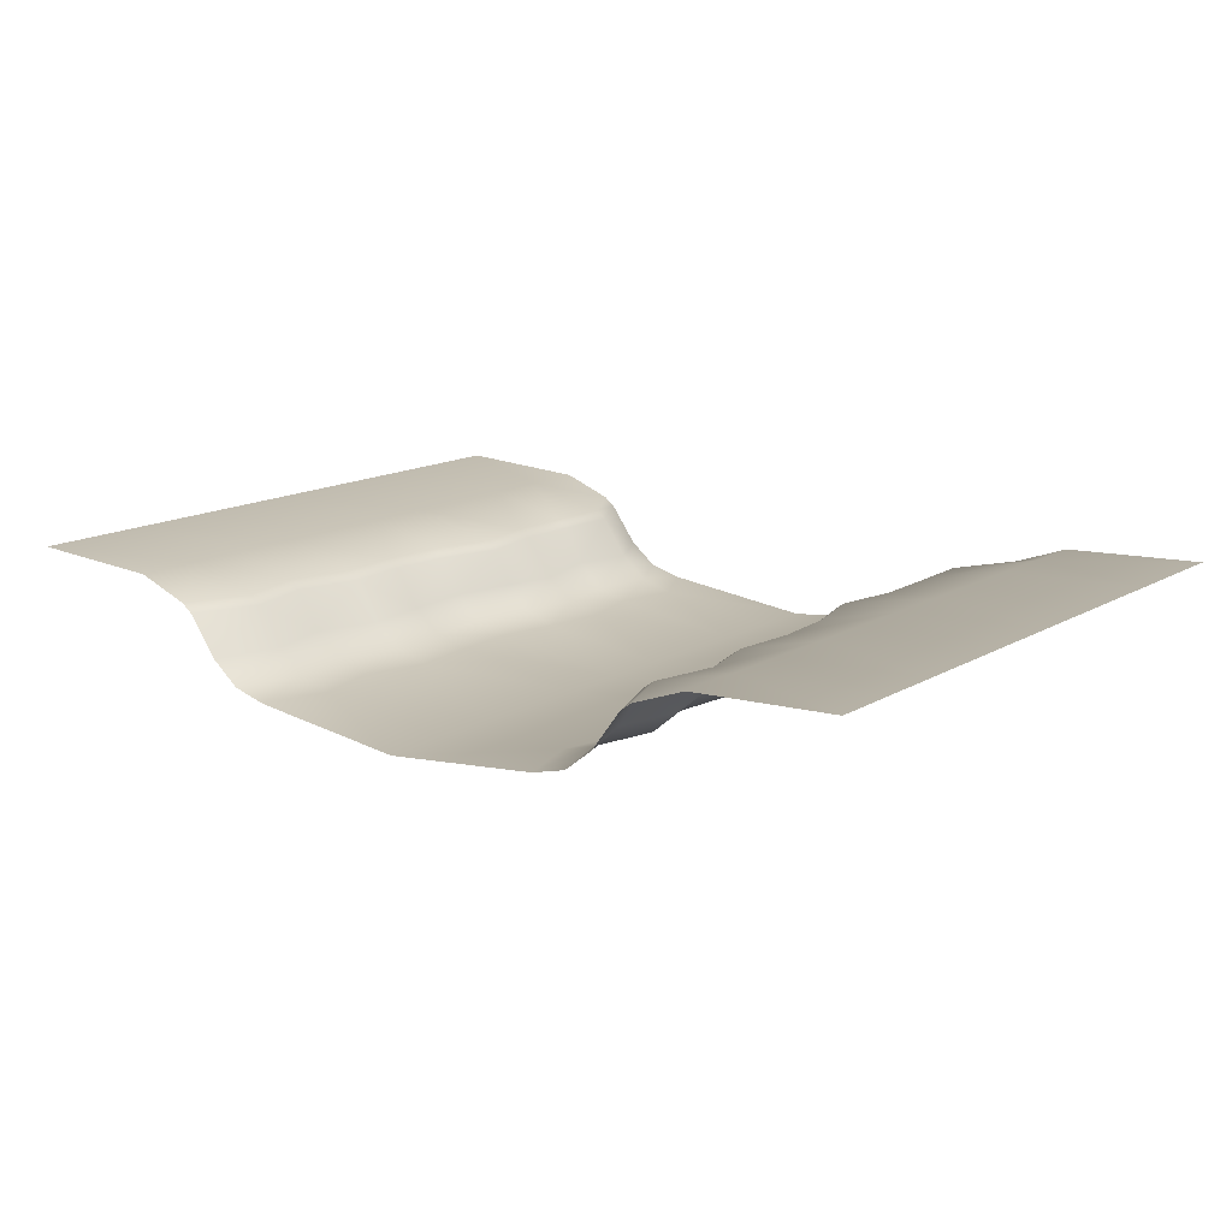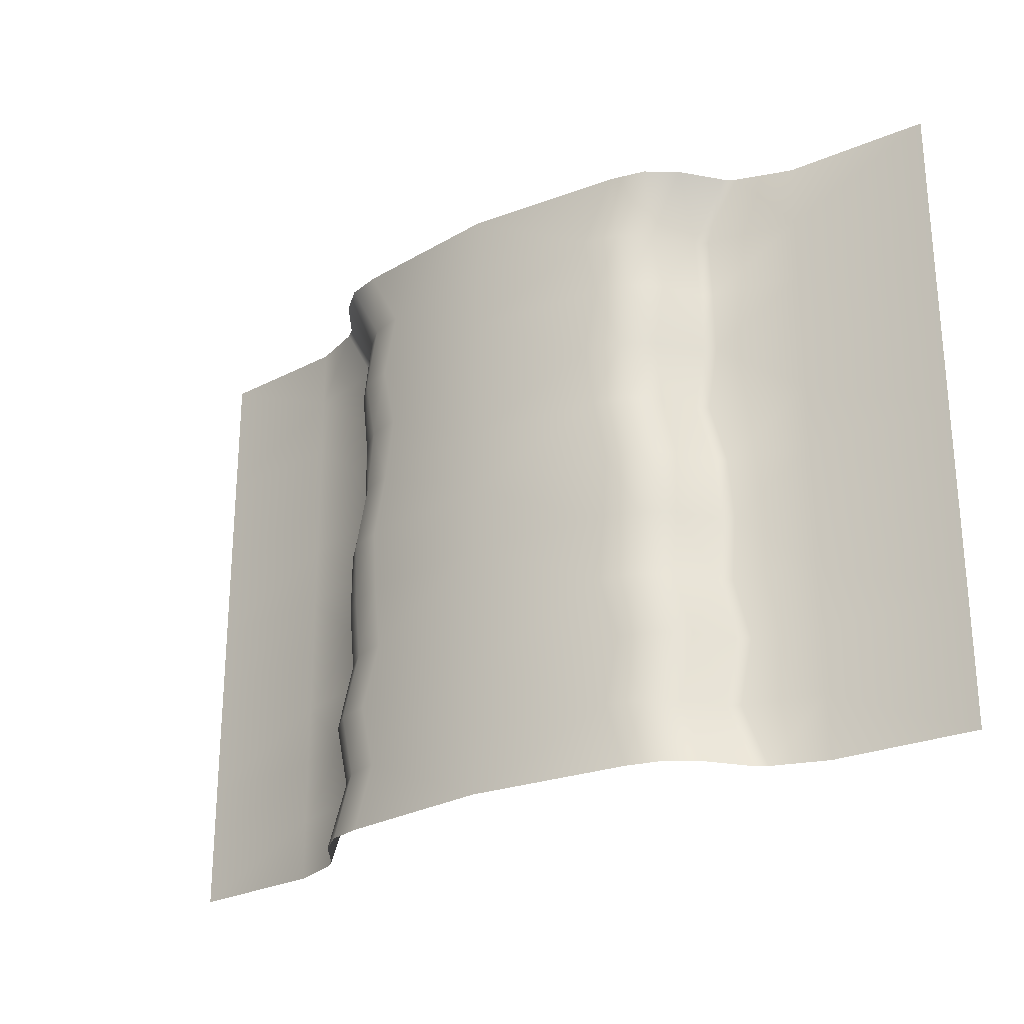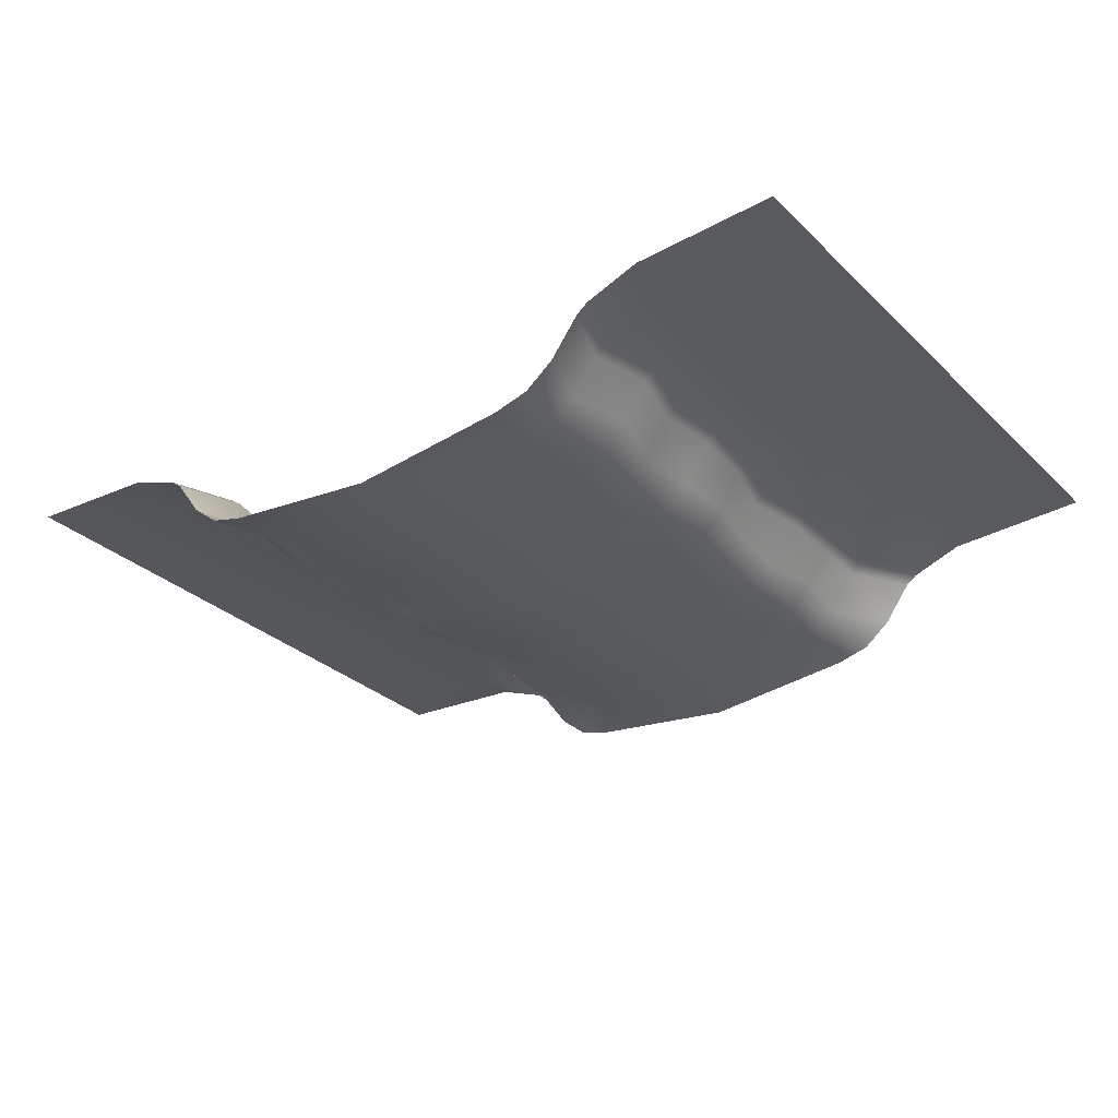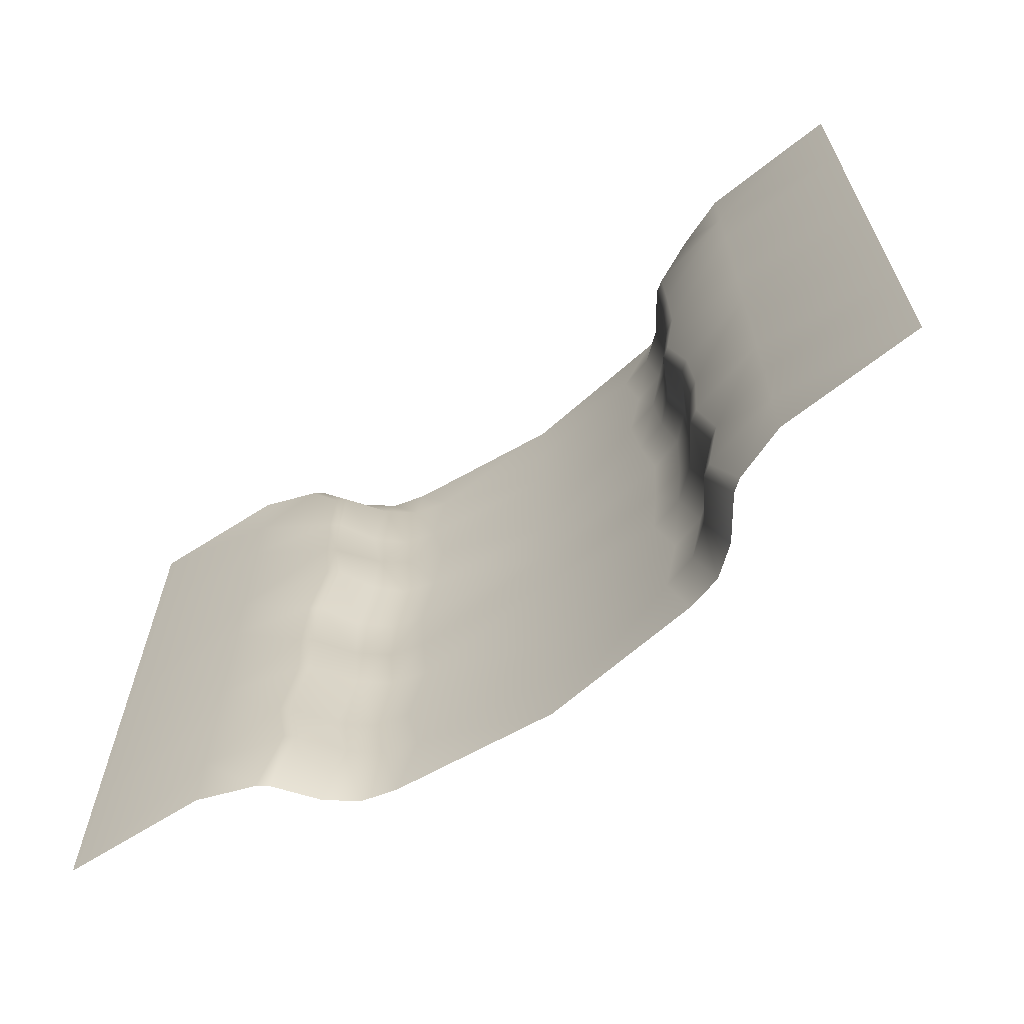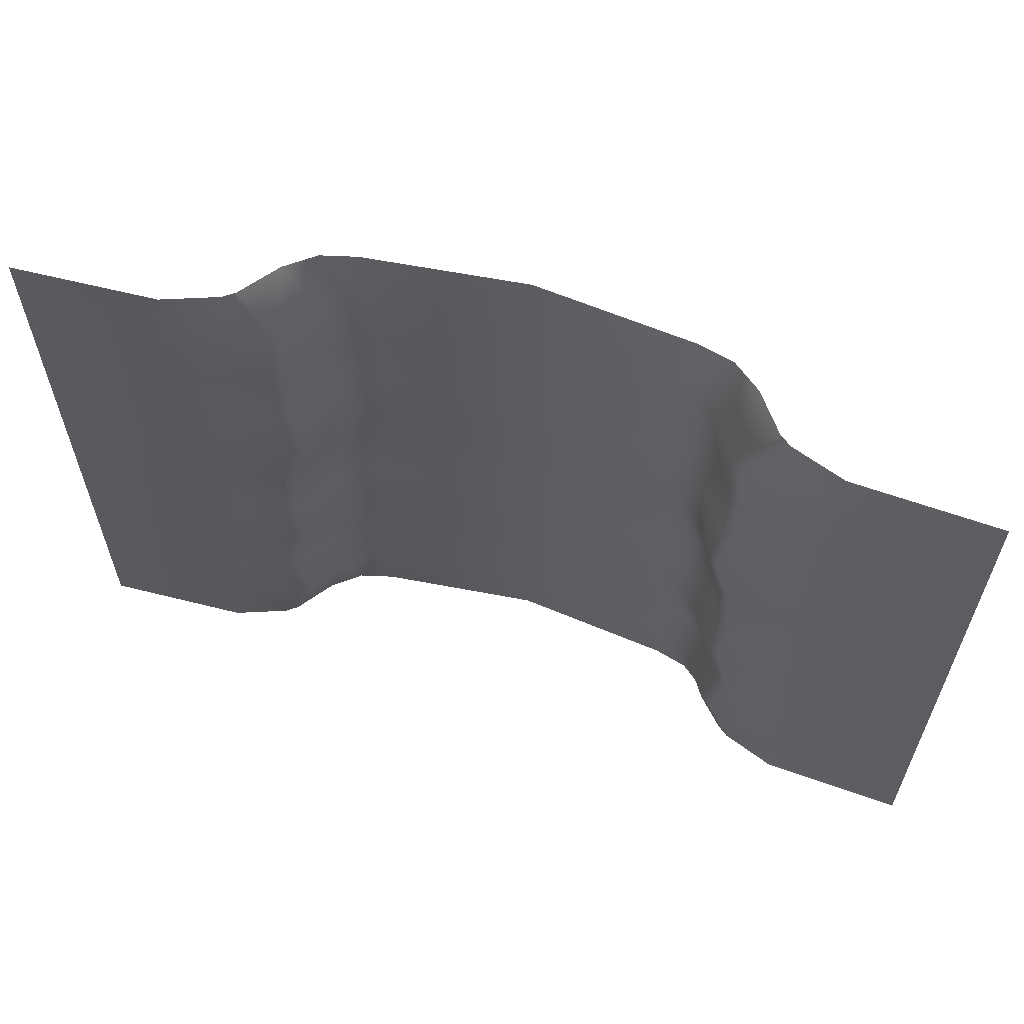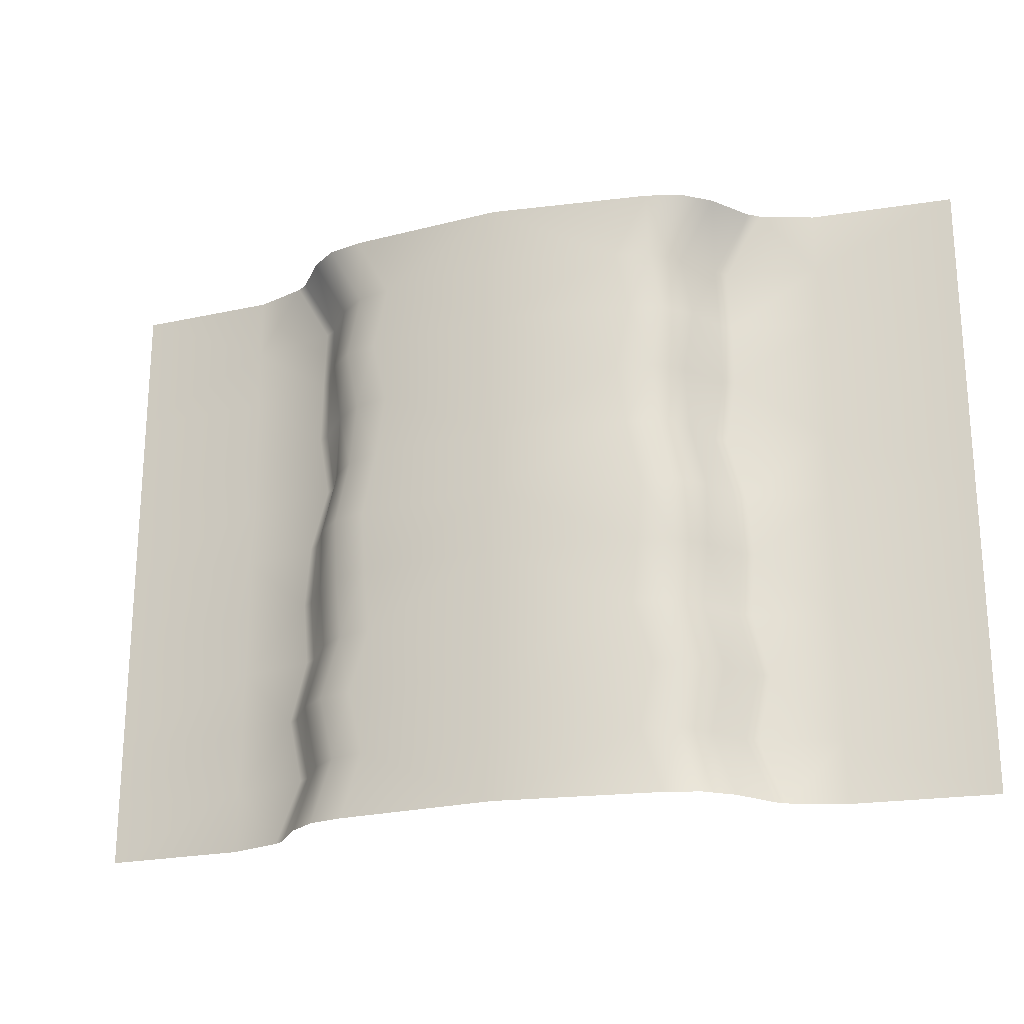
<metadata>
{"format":"obj","ext":"obj","renderer":"f3d","projection":"perspective","resolution":1024,"background":"white","views":[{"elev":14.4,"azim":-141.9,"up":"+Y"},{"elev":-25.7,"azim":37.0,"up":"+Z"},{"elev":-29.3,"azim":-143.8,"up":"+Y"},{"elev":-64.6,"azim":-144.2,"up":"+Z"},{"elev":60.9,"azim":-162.7,"up":"+Z"},{"elev":-22.2,"azim":18.1,"up":"+Z"}]}
</metadata>
<code>
o Plane
v 5 0.3476 5
v 5 0.3476 -5
v 0 -1.477 5
v 0 -1.477 -5
v 5 0.35 4
v 5 0.35 3
v 5 0.35 2
v 5 0.35 1
v 5 0.35 0
v 5 0.35 -1
v 5 0.35 -2
v 5 0.35 -3
v 5 0.35 -4
v 0 -1.474 4
v 0 -1.474 3
v 0 -1.474 2
v 0 -1.474 1
v 0 -1.474 -0
v 0 -1.474 -1
v 0 -1.474 -2
v 0 -1.474 -3
v 0 -1.474 -4
v 3.529 -0.7049 5
v 2.531 -1.202 5
v 3.084 -1.057 5
v 2.531 -1.202 -5
v 3.529 -0.7049 -5
v 3.084 -1.057 -5
v 2.961 -0.6993 4
v 1.978 -1.2 4
v 2.524 -1.053 4
v 3.122 -0.6657 3
v 2.194 -1.2 3
v 2.724 -1.043 3
v 2.97 -0.7118 2
v 1.969 -1.2 2
v 2.52 -1.057 2
v 3.01 -0.6517 1
v 2.105 -1.2 1
v 2.629 -1.039 1
v 3.245 -0.664 -0
v 2.316 -1.2 -0
v 2.847 -1.043 -0
v 3.227 -0.6916 -1
v 2.253 -1.2 -1
v 2.797 -1.051 -1
v 3.129 -0.6948 -2
v 2.147 -1.2 -2
v 2.694 -1.052 -2
v 3.42 -0.6853 -3
v 2.451 -1.2 -3
v 2.995 -1.049 -3
v 2.22 -1.2 -4
v 3.191 -0.686 -4
v 2.765 -1.049 -4
v 4.158 0.03804 5
v 3.98 -0.09532 5
v 3.98 -0.09532 -5
v 4.158 0.03804 -5
v 3.575 0.02561 4
v 3.396 -0.09316 4
v 3.614 0.02628 3
v 3.445 -0.09966 3
v 3.633 0.02664 2
v 3.45 -0.09082 2
v 3.458 0.024 1
v 3.292 -0.102 1
v 3.735 0.02861 -0
v 3.566 -0.09982 -0
v 3.815 0.03031 -1
v 3.638 -0.09471 -1
v 3.73 0.02863 -2
v 3.551 -0.09413 -2
v 3.985 0.03469 -3
v 3.81 -0.09596 -3
v 3.584 -0.09589 -4
v 3.762 0.02942 -4
v 7.25 0.459 5
v 7.25 0.459 -5
v 7.25 0.459 4
v 7.25 0.459 3
v 7.25 0.459 2
v 7.25 0.459 1
v 7.25 0.459 0
v 7.25 0.459 -1
v 7.25 0.459 -2
v 7.25 0.459 -3
v 7.25 0.459 -4
v -5 0.3476 5
v -5 0.3476 -5
v -5 0.35 4
v -5 0.35 3
v -5 0.35 2
v -5 0.35 1
v -5 0.35 0
v -5 0.35 -1
v -5 0.35 -2
v -5 0.35 -3
v -5 0.35 -4
v -3.529 -0.7049 5
v -2.531 -1.202 5
v -3.084 -1.057 5
v -2.531 -1.202 -5
v -3.529 -0.7049 -5
v -3.084 -1.057 -5
v -2.961 -0.6993 4
v -1.978 -1.2 4
v -2.524 -1.053 4
v -3.122 -0.6657 3
v -2.194 -1.2 3
v -2.724 -1.043 3
v -2.97 -0.7118 2
v -1.969 -1.2 2
v -2.52 -1.057 2
v -3.01 -0.6517 1
v -2.105 -1.2 1
v -2.629 -1.039 1
v -3.245 -0.664 -0
v -2.316 -1.2 -0
v -2.847 -1.043 -0
v -3.227 -0.6916 -1
v -2.253 -1.2 -1
v -2.797 -1.051 -1
v -3.129 -0.6948 -2
v -2.147 -1.2 -2
v -2.694 -1.052 -2
v -3.42 -0.6853 -3
v -2.451 -1.2 -3
v -2.995 -1.049 -3
v -2.22 -1.2 -4
v -3.191 -0.686 -4
v -2.765 -1.049 -4
v -4.158 0.03804 5
v -3.98 -0.09532 5
v -3.98 -0.09532 -5
v -4.158 0.03804 -5
v -3.575 0.02561 4
v -3.396 -0.09316 4
v -3.614 0.02628 3
v -3.445 -0.09966 3
v -3.633 0.02664 2
v -3.45 -0.09082 2
v -3.458 0.024 1
v -3.292 -0.102 1
v -3.735 0.02861 -0
v -3.566 -0.09982 -0
v -3.815 0.03031 -1
v -3.638 -0.09471 -1
v -3.73 0.02863 -2
v -3.551 -0.09413 -2
v -3.985 0.03469 -3
v -3.81 -0.09596 -3
v -3.584 -0.09589 -4
v -3.762 0.02942 -4
v -7.25 0.459 5
v -7.25 0.459 -5
v -7.25 0.459 4
v -7.25 0.459 3
v -7.25 0.459 2
v -7.25 0.459 1
v -7.25 0.459 0
v -7.25 0.459 -1
v -7.25 0.459 -2
v -7.25 0.459 -3
v -7.25 0.459 -4
f 53 4 22
f 32 65 35
f 5 62 60
f 23 61 29
f 61 32 29
f 35 67 38
f 67 41 38
f 69 44 41
f 44 73 47
f 73 50 47
f 50 76 54
f 13 59 77
f 6 64 62
f 64 8 66
f 8 68 66
f 9 70 68
f 70 11 72
f 11 74 72
f 74 13 77
f 3 30 14
f 30 15 14
f 15 36 16
f 36 17 16
f 39 18 17
f 18 45 19
f 19 48 20
f 48 21 20
f 21 53 22
f 54 28 55
f 55 26 53
f 29 25 23
f 31 24 25
f 29 34 31
f 31 33 30
f 35 34 32
f 37 33 34
f 35 40 37
f 37 39 36
f 38 43 40
f 40 42 39
f 44 43 41
f 46 42 43
f 47 46 44
f 49 45 46
f 47 52 49
f 49 51 48
f 54 52 50
f 55 51 52
f 76 27 54
f 77 58 76
f 60 57 56
f 60 63 61
f 62 65 63
f 66 65 64
f 66 69 67
f 68 71 69
f 72 71 70
f 72 75 73
f 77 75 74
f 56 5 60
f 7 83 8
f 8 84 9
f 9 85 10
f 13 79 2
f 10 86 11
f 11 87 12
f 5 78 80
f 12 88 13
f 5 81 6
f 6 82 7
f 4 130 22
f 109 142 140
f 139 91 137
f 100 138 134
f 109 138 106
f 112 144 142
f 118 144 115
f 121 146 118
f 121 150 148
f 127 150 124
f 127 153 152
f 136 99 154
f 141 92 139
f 141 94 93
f 145 94 143
f 147 95 145
f 147 97 96
f 151 97 149
f 151 99 98
f 3 107 101
f 15 107 14
f 15 113 110
f 17 113 16
f 18 116 17
f 18 122 119
f 19 125 122
f 21 125 20
f 21 130 128
f 131 105 104
f 132 103 105
f 102 106 100
f 101 108 102
f 106 111 109
f 108 110 111
f 111 112 109
f 110 114 111
f 112 117 115
f 114 116 117
f 115 120 118
f 117 119 120
f 120 121 118
f 119 123 120
f 123 124 121
f 122 126 123
f 124 129 127
f 126 128 129
f 129 131 127
f 128 132 129
f 104 153 131
f 154 135 136
f 134 137 133
f 137 140 139
f 139 142 141
f 142 143 141
f 143 146 145
f 145 148 147
f 148 149 147
f 149 152 151
f 152 154 151
f 133 91 89
f 160 93 94
f 161 94 95
f 162 95 96
f 156 99 90
f 163 96 97
f 164 97 98
f 91 155 89
f 165 98 99
f 158 91 92
f 159 92 93
f 53 26 4
f 32 63 65
f 5 6 62
f 23 57 61
f 61 63 32
f 35 65 67
f 67 69 41
f 69 71 44
f 44 71 73
f 73 75 50
f 50 75 76
f 13 2 59
f 6 7 64
f 64 7 8
f 8 9 68
f 9 10 70
f 70 10 11
f 11 12 74
f 74 12 13
f 3 24 30
f 30 33 15
f 15 33 36
f 36 39 17
f 39 42 18
f 18 42 45
f 19 45 48
f 48 51 21
f 21 51 53
f 54 27 28
f 55 28 26
f 29 31 25
f 31 30 24
f 29 32 34
f 31 34 33
f 35 37 34
f 37 36 33
f 35 38 40
f 37 40 39
f 38 41 43
f 40 43 42
f 44 46 43
f 46 45 42
f 47 49 46
f 49 48 45
f 47 50 52
f 49 52 51
f 54 55 52
f 55 53 51
f 76 58 27
f 77 59 58
f 60 61 57
f 60 62 63
f 62 64 65
f 66 67 65
f 66 68 69
f 68 70 71
f 72 73 71
f 72 74 75
f 77 76 75
f 56 1 5
f 7 82 83
f 8 83 84
f 9 84 85
f 13 88 79
f 10 85 86
f 11 86 87
f 5 1 78
f 12 87 88
f 5 80 81
f 6 81 82
f 4 103 130
f 109 112 142
f 139 92 91
f 100 106 138
f 109 140 138
f 112 115 144
f 118 146 144
f 121 148 146
f 121 124 150
f 127 152 150
f 127 131 153
f 136 90 99
f 141 93 92
f 141 143 94
f 145 95 94
f 147 96 95
f 147 149 97
f 151 98 97
f 151 154 99
f 3 14 107
f 15 110 107
f 15 16 113
f 17 116 113
f 18 119 116
f 18 19 122
f 19 20 125
f 21 128 125
f 21 22 130
f 131 132 105
f 132 130 103
f 102 108 106
f 101 107 108
f 106 108 111
f 108 107 110
f 111 114 112
f 110 113 114
f 112 114 117
f 114 113 116
f 115 117 120
f 117 116 119
f 120 123 121
f 119 122 123
f 123 126 124
f 122 125 126
f 124 126 129
f 126 125 128
f 129 132 131
f 128 130 132
f 104 135 153
f 154 153 135
f 134 138 137
f 137 138 140
f 139 140 142
f 142 144 143
f 143 144 146
f 145 146 148
f 148 150 149
f 149 150 152
f 152 153 154
f 133 137 91
f 160 159 93
f 161 160 94
f 162 161 95
f 156 165 99
f 163 162 96
f 164 163 97
f 91 157 155
f 165 164 98
f 158 157 91
f 159 158 92

</code>
